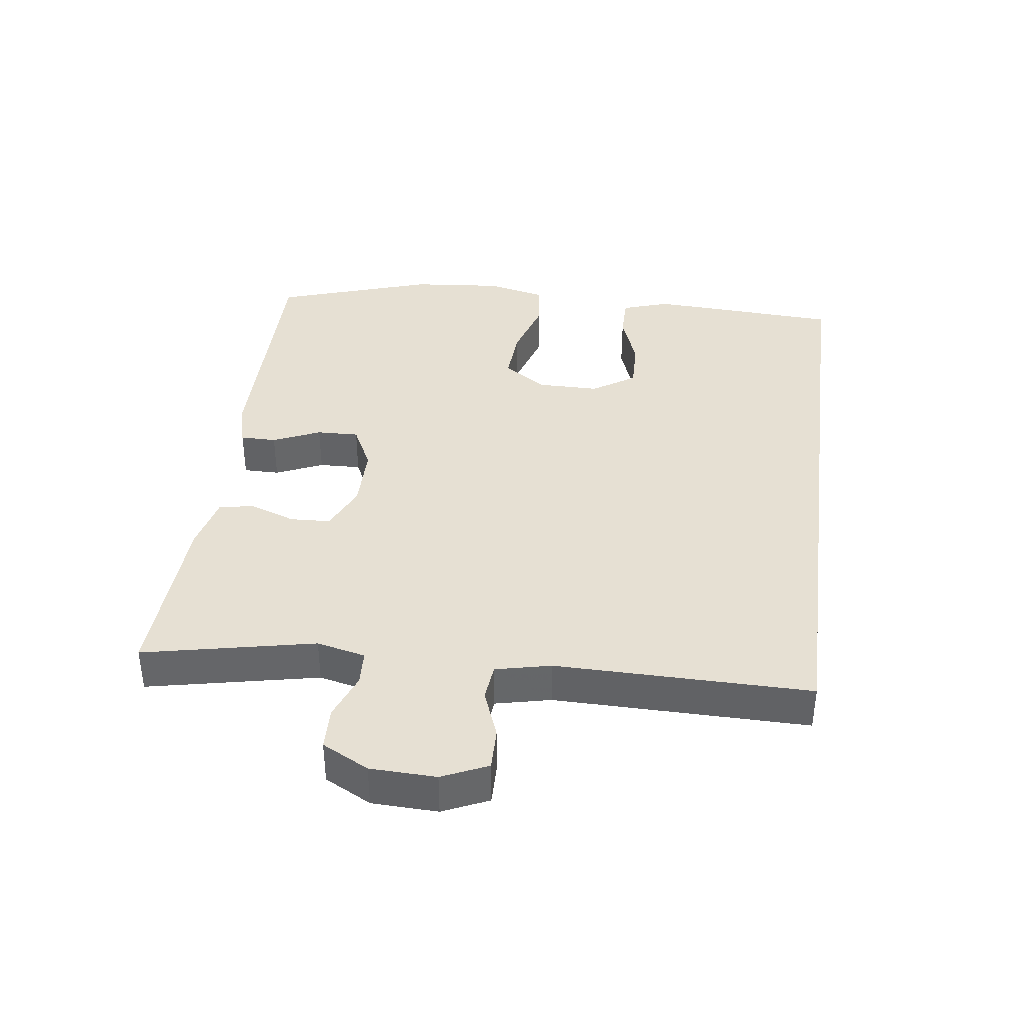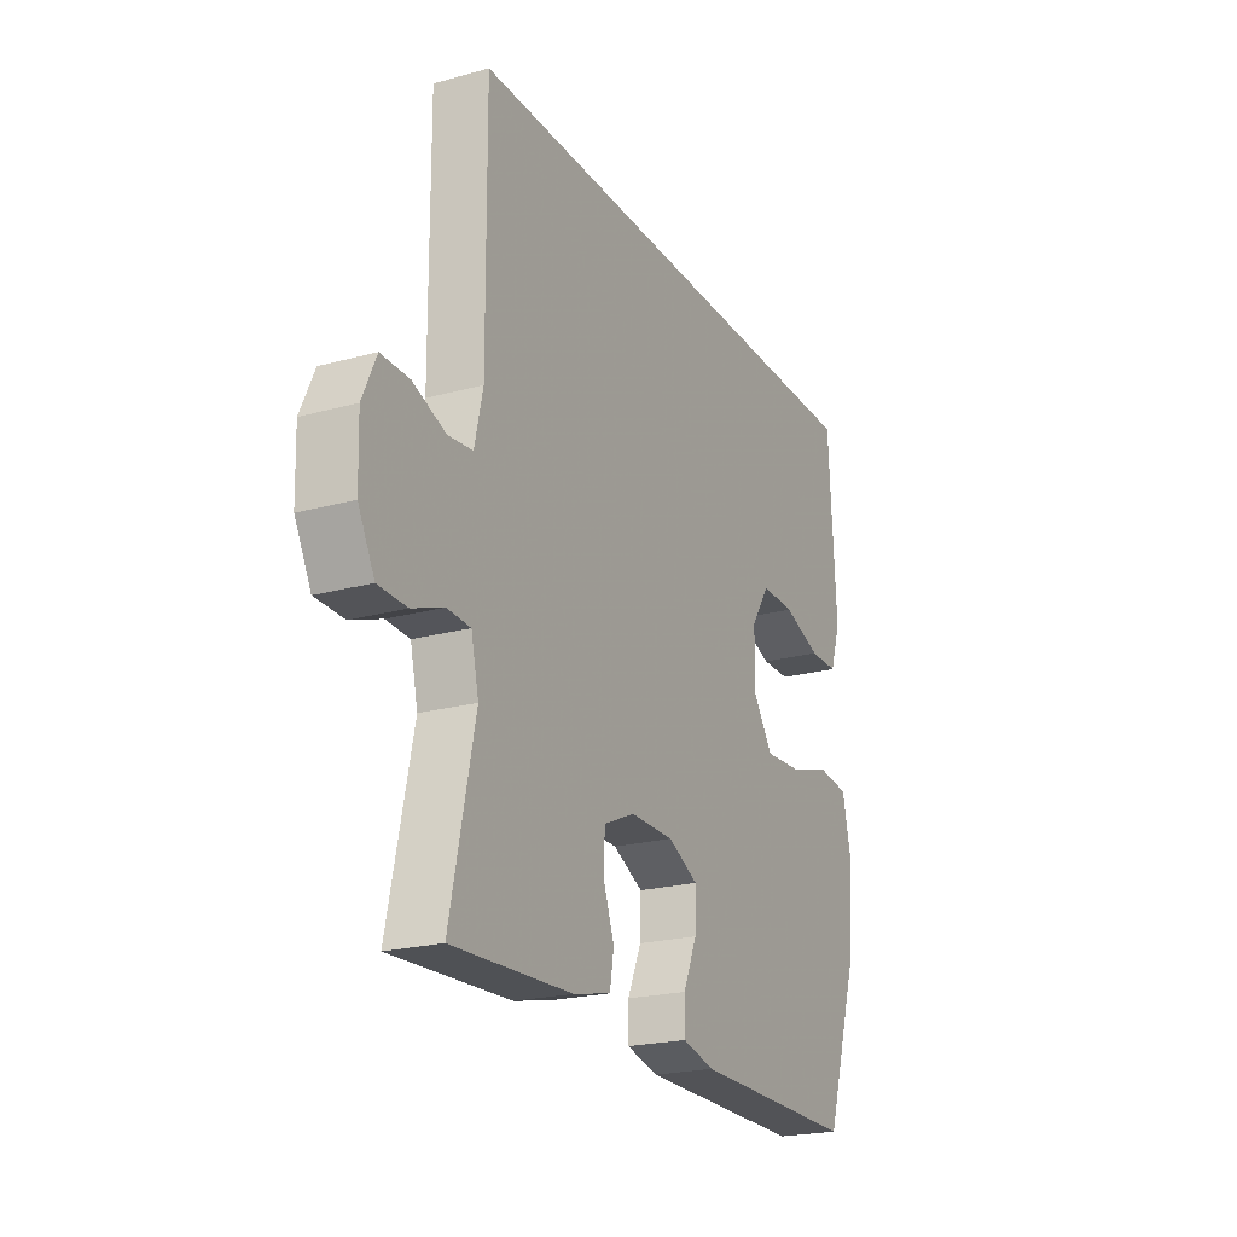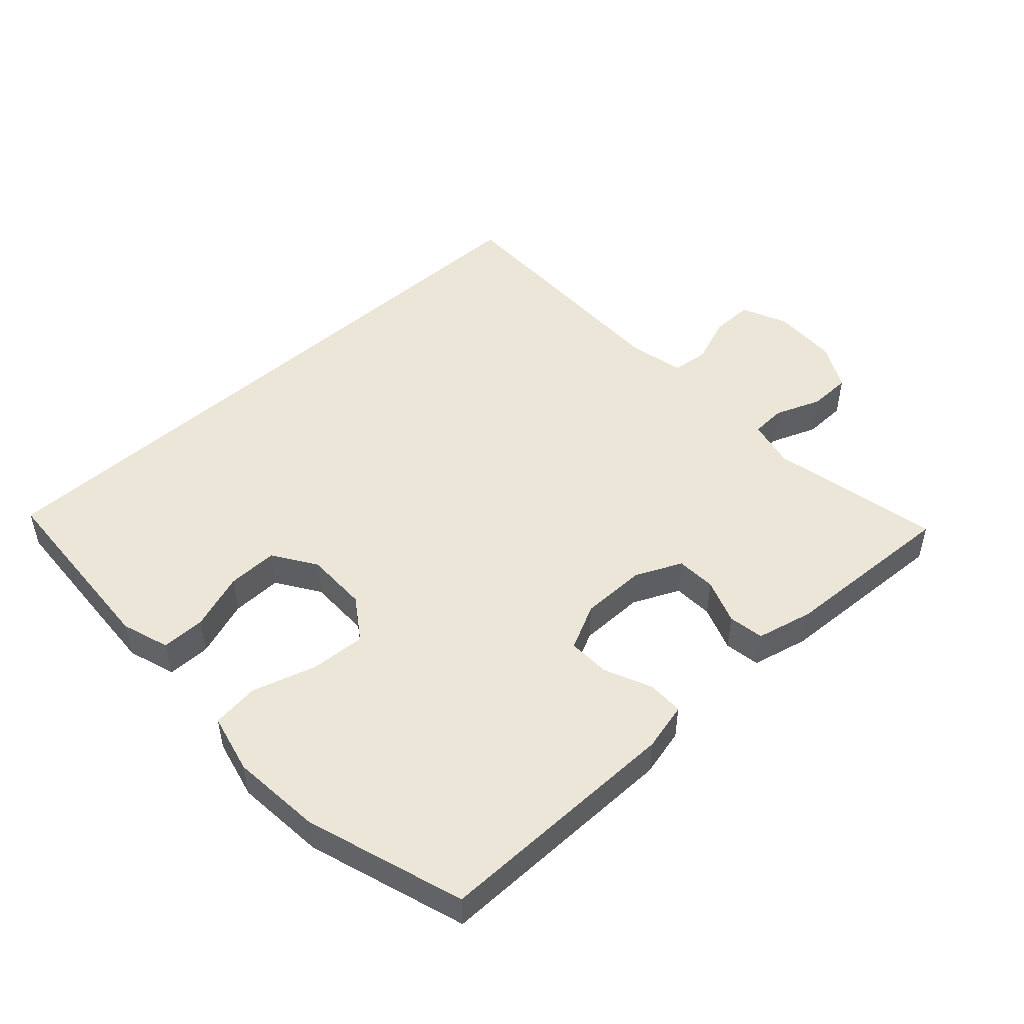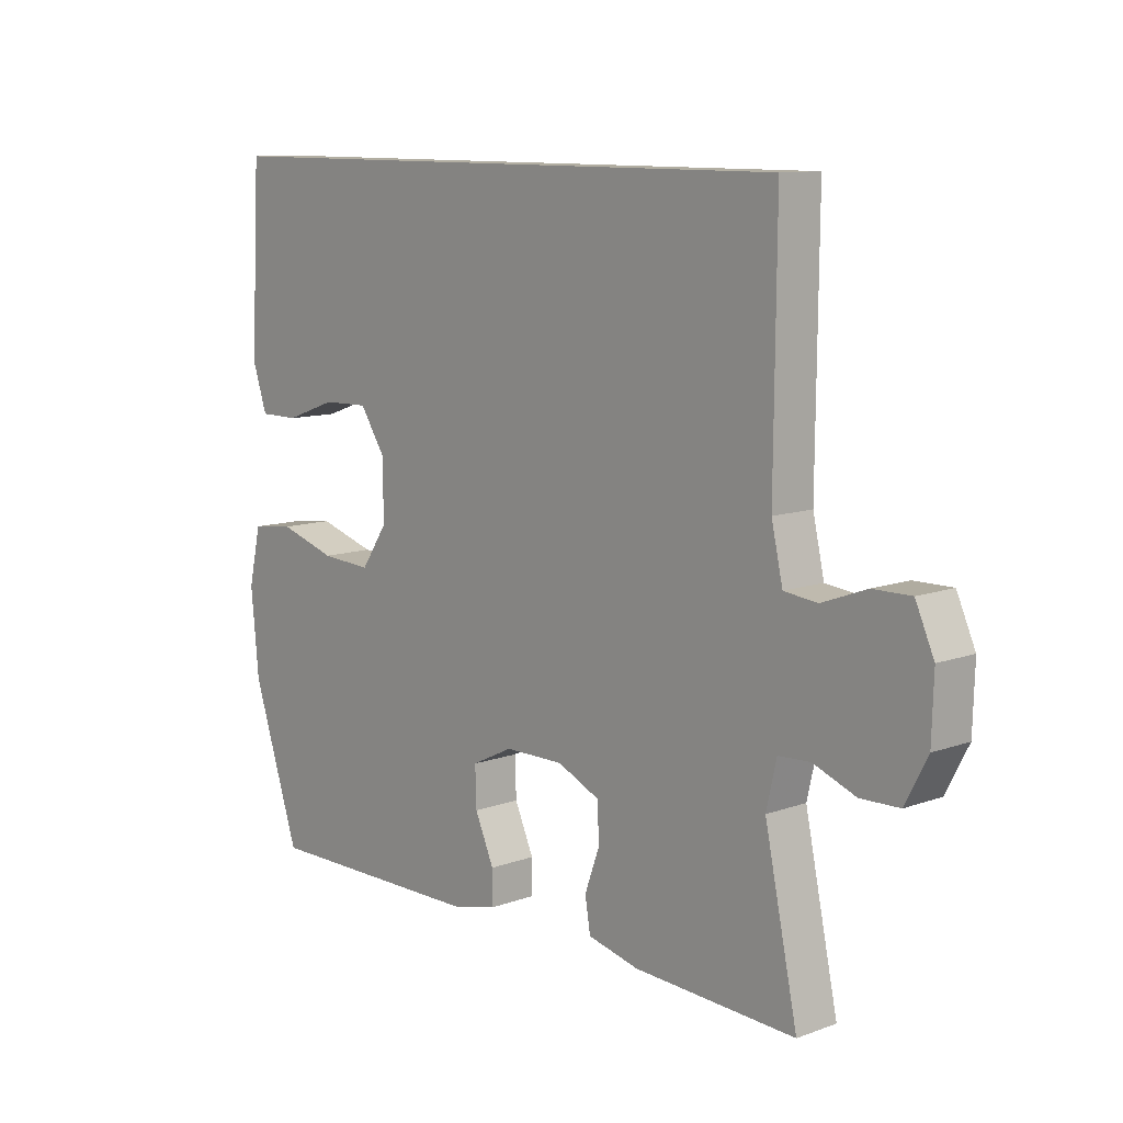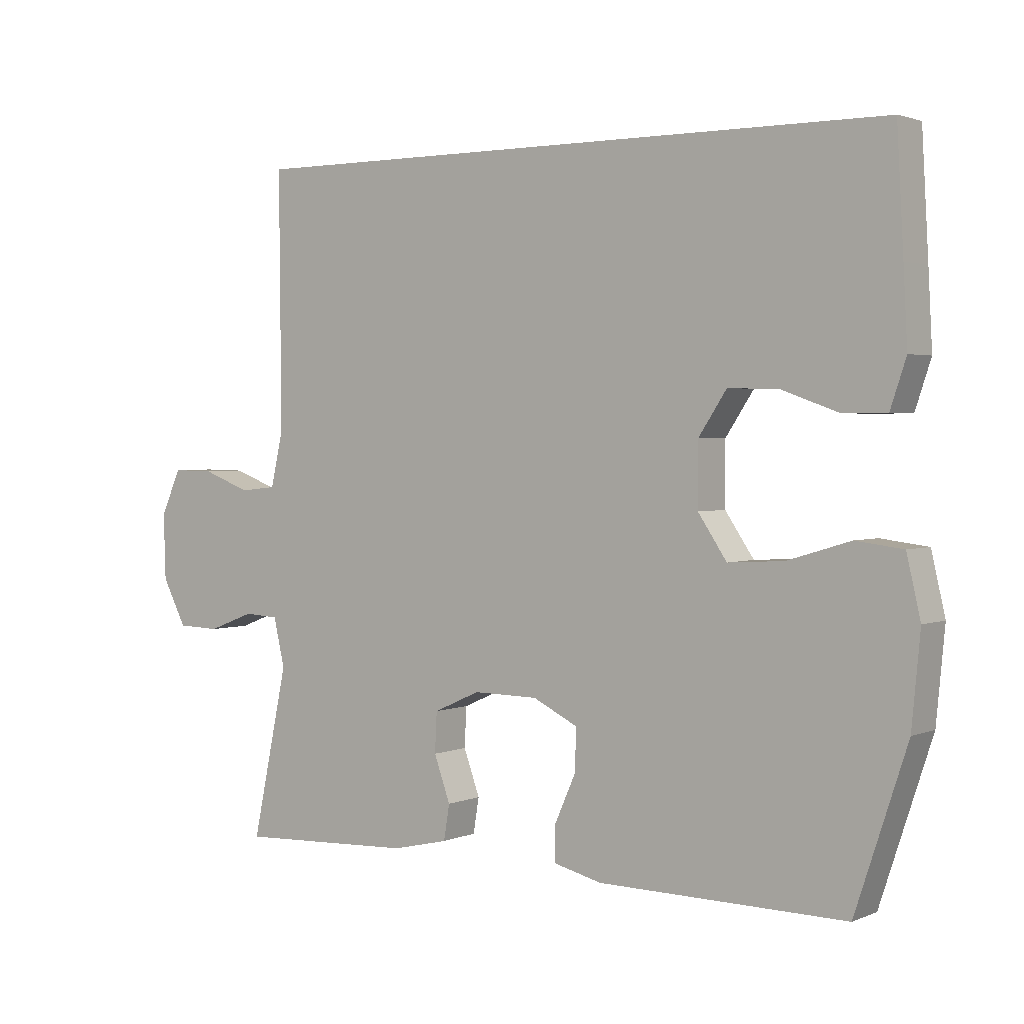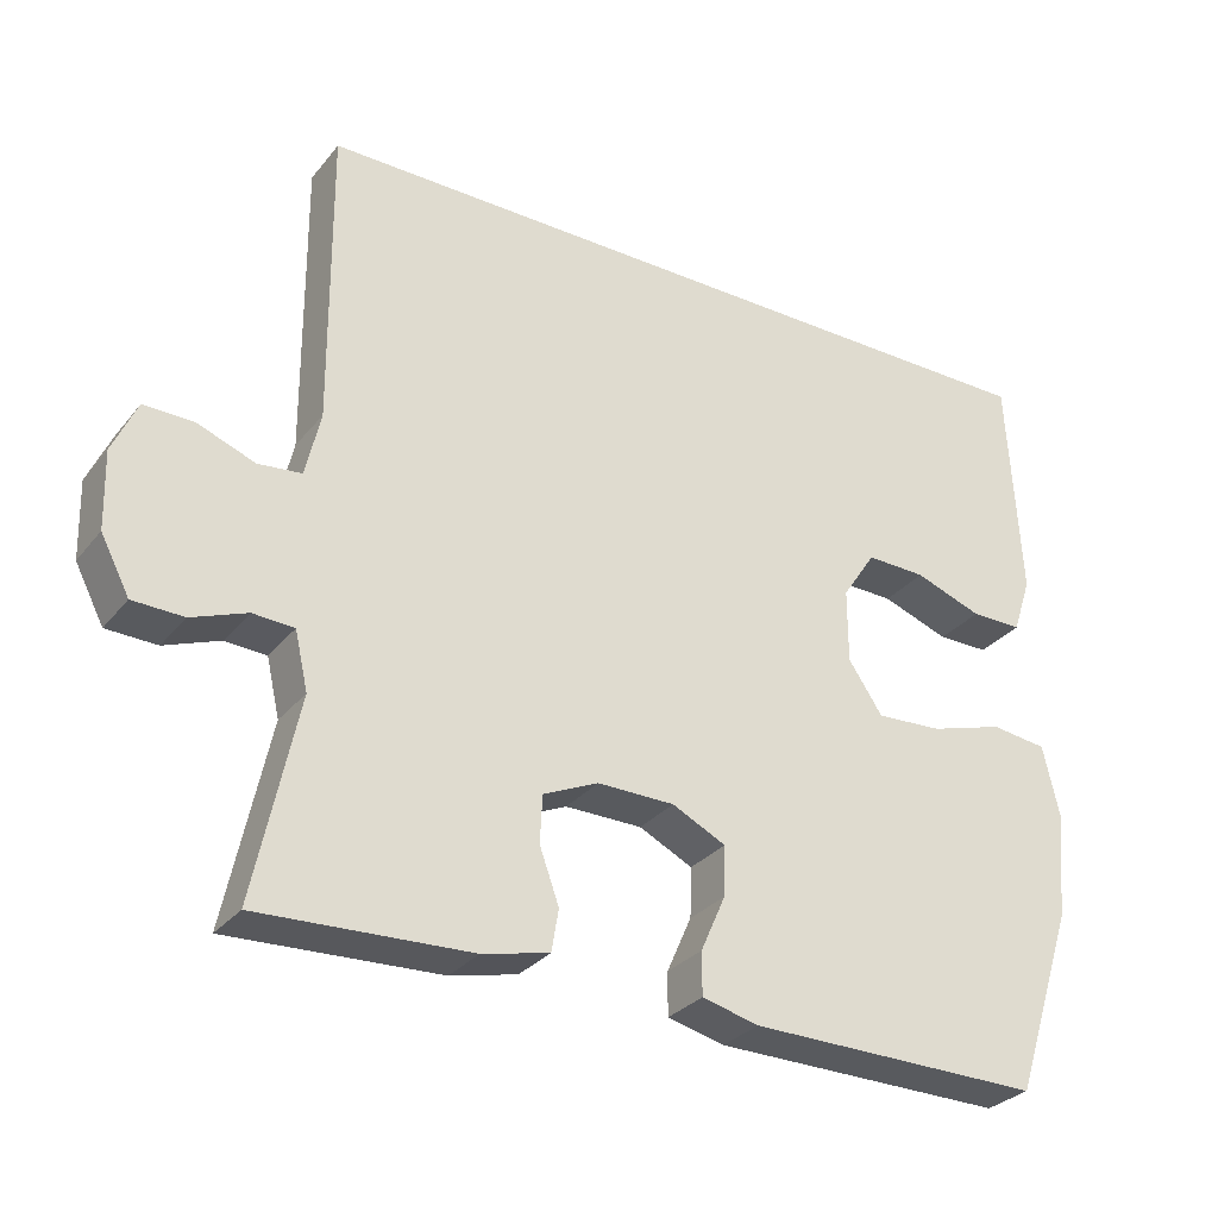
<metadata>
{"format":"obj","ext":"obj","renderer":"f3d","projection":"perspective","resolution":1024,"background":"white","views":[{"elev":38.4,"azim":-82.4,"up":"+Y"},{"elev":-21.9,"azim":-64.3,"up":"+Z"},{"elev":49.2,"azim":137.7,"up":"+Y"},{"elev":10.7,"azim":-131.9,"up":"+Z"},{"elev":2.2,"azim":35.8,"up":"+Z"},{"elev":-30.1,"azim":-31.5,"up":"+Z"}]}
</metadata>
<code>
v -0.45 0.07 0.5
v 0.555 0.07 0.5
v 0.565 0.07 0.321
v 0.571 0.07 0.208
v 0.547 0.07 0.136
v 0.481 0.07 0.136
v 0.394 0.07 0.167
v 0.317 0.07 0.169
v 0.274 0.07 0.104
v 0.274 0.07 0.009
v 0.318 0.07 -0.056
v 0.403 0.07 -0.051
v 0.499 0.07 -0.022
v 0.571 0.07 -0.031
v 0.592 0.07 -0.122
v 0.579 0.07 -0.26
v 0.5 0.07 -0.5
v 0.122 0.07 -0.496
v 0.049 0.07 -0.478
v 0.049 0.07 -0.423
v 0.081 0.07 -0.351
v 0.083 0.07 -0.287
v 0.014 0.07 -0.253
v -0.085 0.07 -0.252
v -0.156 0.07 -0.284
v -0.159 0.07 -0.345
v -0.134 0.07 -0.414
v -0.143 0.07 -0.468
v -0.229 0.07 -0.488
v -0.5 0.07 -0.5
v -0.445 0.07 -0.24
v -0.462 0.07 -0.166
v -0.515 0.07 -0.163
v -0.586 0.07 -0.19
v -0.651 0.07 -0.188
v -0.688 0.07 -0.117
v -0.691 0.07 -0.017
v -0.66 0.07 0.052
v -0.596 0.07 0.051
v -0.522 0.07 0.023
v -0.466 0.07 0.029
v -0.447 0.07 0.113
v -0.45 0 0.5
v 0.555 0 0.5
v 0.565 0 0.321
v 0.571 0 0.208
v 0.547 0 0.136
v 0.481 0 0.136
v 0.394 0 0.167
v 0.317 0 0.169
v 0.274 0 0.104
v 0.274 0 0.009
v 0.318 0 -0.056
v 0.403 0 -0.051
v 0.499 0 -0.022
v 0.571 0 -0.031
v 0.592 0 -0.122
v 0.579 0 -0.26
v 0.5 0 -0.5
v 0.122 0 -0.496
v 0.049 0 -0.478
v 0.049 0 -0.423
v 0.081 0 -0.351
v 0.083 0 -0.287
v 0.014 0 -0.253
v -0.085 0 -0.252
v -0.156 0 -0.284
v -0.159 0 -0.345
v -0.134 0 -0.414
v -0.143 0 -0.468
v -0.229 0 -0.488
v -0.5 0 -0.5
v -0.445 0 -0.24
v -0.462 0 -0.166
v -0.515 0 -0.163
v -0.586 0 -0.19
v -0.651 0 -0.188
v -0.688 0 -0.117
v -0.691 0 -0.017
v -0.66 0 0.052
v -0.596 0 0.051
v -0.522 0 0.023
v -0.466 0 0.029
v -0.447 0 0.113
f 37 38 39 40
f 37 40 41
f 36 37 41
f 33 34 35 36
f 32 33 36 41
f 31 32 41 42
f 29 30 31
f 26 27 28 29
f 25 26 29 31
f 24 25 31 42
f 18 19 20 21
f 18 21 22
f 17 18 22
f 16 17 22
f 15 16 22 23
f 12 13 14 15
f 11 12 15 23
f 4 5 6 7
f 4 7 8
f 3 4 8
f 2 3 8
f 1 2 8
f 42 1 8 9
f 10 11 23 24
f 9 10 24 42
f 82 81 80 79
f 83 82 79
f 83 79 78
f 78 77 76 75
f 83 78 75 74
f 84 83 74 73
f 73 72 71
f 71 70 69 68
f 73 71 68 67
f 84 73 67 66
f 63 62 61 60
f 64 63 60
f 64 60 59
f 64 59 58
f 65 64 58 57
f 57 56 55 54
f 65 57 54 53
f 49 48 47 46
f 50 49 46
f 50 46 45
f 50 45 44
f 50 44 43
f 51 50 43 84
f 66 65 53 52
f 84 66 52 51
f 1 43 44 2
f 2 44 45 3
f 3 45 46 4
f 4 46 47 5
f 5 47 48 6
f 6 48 49 7
f 7 49 50 8
f 8 50 51 9
f 9 51 52 10
f 10 52 53 11
f 11 53 54 12
f 12 54 55 13
f 13 55 56 14
f 14 56 57 15
f 15 57 58 16
f 16 58 59 17
f 17 59 60 18
f 18 60 61 19
f 19 61 62 20
f 20 62 63 21
f 21 63 64 22
f 22 64 65 23
f 23 65 66 24
f 24 66 67 25
f 25 67 68 26
f 26 68 69 27
f 27 69 70 28
f 28 70 71 29
f 29 71 72 30
f 30 72 73 31
f 31 73 74 32
f 32 74 75 33
f 33 75 76 34
f 34 76 77 35
f 35 77 78 36
f 36 78 79 37
f 37 79 80 38
f 38 80 81 39
f 39 81 82 40
f 40 82 83 41
f 41 83 84 42
f 42 84 43 1

</code>
